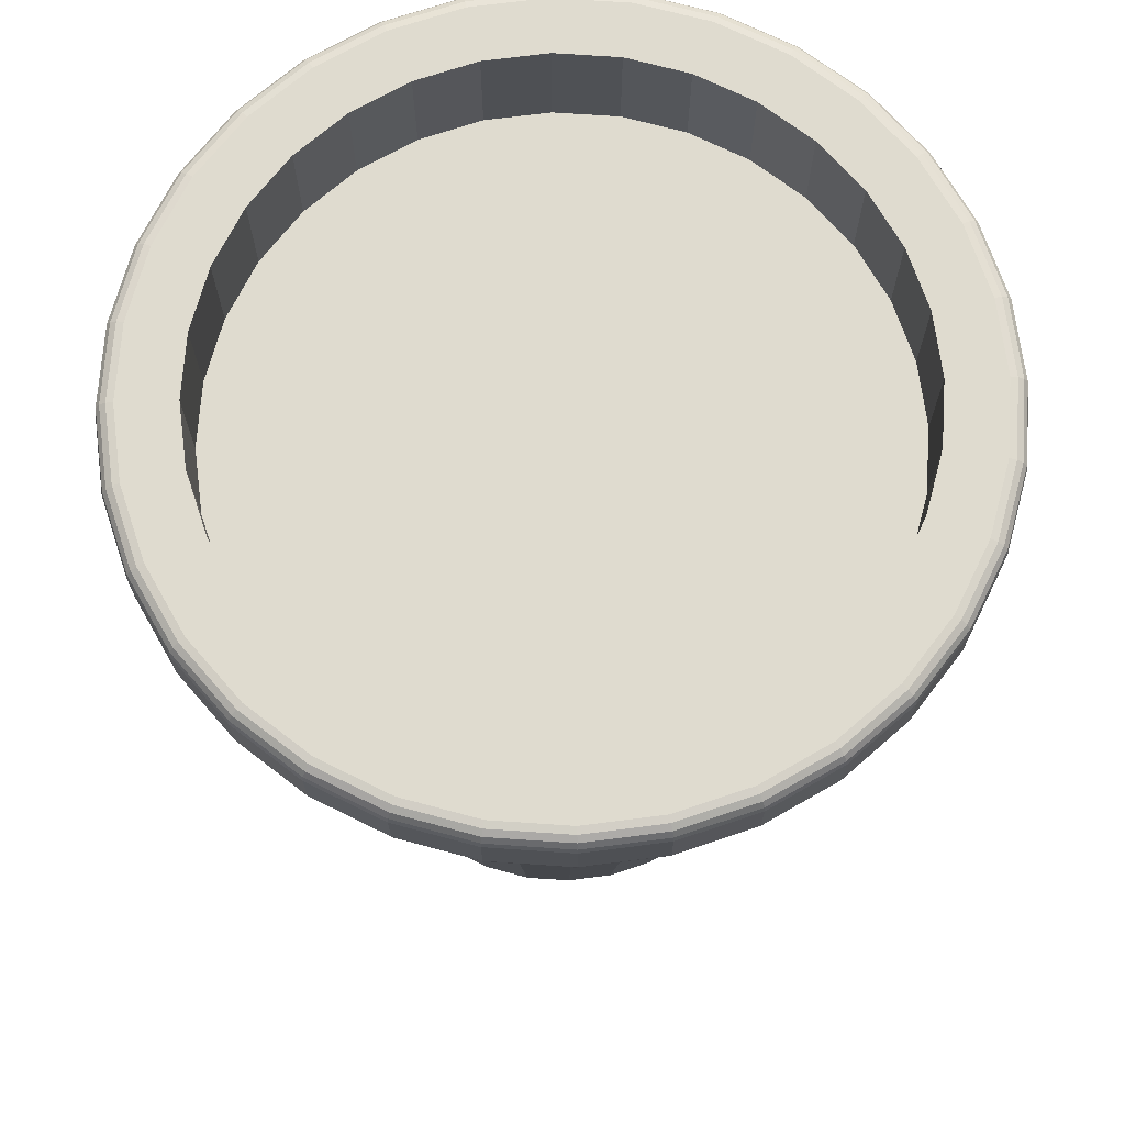
<metadata>
{"format":"obj","ext":"obj","renderer":"f3d","projection":"perspective","resolution":1024,"background":"white","views":[{"elev":70.3,"azim":144.5,"up":"+Y"}]}
</metadata>
<code>
o Cylinder
v 0 -1 -0.6696
v 0 1 -1
v 0.1306 -1 -0.6567
v 0.1951 1 -0.9808
v 0.2562 -1 -0.6186
v 0.3827 1 -0.9239
v 0.372 -1 -0.5568
v 0.5556 1 -0.8315
v 0.4735 -1 -0.4735
v 0.7071 1 -0.7071
v 0.5568 -1 -0.372
v 0.8315 1 -0.5556
v 0.6186 -1 -0.2562
v 0.9239 1 -0.3827
v 0.6567 -1 -0.1306
v 0.9808 1 -0.1951
v 0.6696 -1 0
v 1 1 0
v 0.6567 -1 0.1306
v 0.9808 1 0.1951
v 0.6186 -1 0.2562
v 0.9239 1 0.3827
v 0.5568 -1 0.372
v 0.8315 1 0.5556
v 0.4735 -1 0.4735
v 0.7071 1 0.7071
v 0.372 -1 0.5568
v 0.5556 1 0.8315
v 0.2562 -1 0.6186
v 0.3827 1 0.9239
v 0.1306 -1 0.6567
v 0.1951 1 0.9808
v -0 -1 0.6696
v -0 1 1
v -0.1306 -1 0.6567
v -0.1951 1 0.9808
v -0.2562 -1 0.6186
v -0.3827 1 0.9239
v -0.372 -1 0.5568
v -0.5556 1 0.8315
v -0.4735 -1 0.4735
v -0.7071 1 0.7071
v -0.5568 -1 0.372
v -0.8315 1 0.5556
v -0.6186 -1 0.2562
v -0.9239 1 0.3827
v -0.6567 -1 0.1306
v -0.9808 1 0.1951
v -0.6696 -1 -0
v -1 1 -0
v -0.6567 -1 -0.1306
v -0.9808 1 -0.1951
v -0.6186 -1 -0.2562
v -0.9239 1 -0.3827
v -0.5568 -1 -0.372
v -0.8315 1 -0.5556
v -0.4735 -1 -0.4735
v -0.7071 1 -0.7071
v -0.372 -1 -0.5568
v -0.5556 1 -0.8315
v -0.2562 -1 -0.6186
v -0.3827 1 -0.9239
v -0.1306 -1 -0.6567
v -0.1951 1 -0.9808
v 0.1951 1.113 -0.9808
v 0 1.113 -1
v 0.3827 1.113 -0.9239
v 0.5556 1.113 -0.8315
v 0.7071 1.113 -0.7071
v 0.8315 1.113 -0.5556
v 0.9239 1.113 -0.3827
v 0.9808 1.113 -0.1951
v 1 1.113 0
v 0.9808 1.113 0.1951
v 0.9239 1.113 0.3827
v 0.8315 1.113 0.5556
v 0.7071 1.113 0.7071
v 0.5556 1.113 0.8315
v 0.3827 1.113 0.9239
v 0.1951 1.113 0.9808
v -0 1.113 1
v -0.1951 1.113 0.9808
v -0.3827 1.113 0.9239
v -0.5556 1.113 0.8315
v -0.7071 1.113 0.7071
v -0.8315 1.113 0.5556
v -0.9239 1.113 0.3827
v -0.9808 1.113 0.1951
v -1 1.113 -0
v -0.9808 1.113 -0.1951
v -0.9239 1.113 -0.3827
v -0.8315 1.113 -0.5556
v -0.7071 1.113 -0.7071
v -0.5556 1.113 -0.8315
v -0.3827 1.113 -0.9239
v -0.1951 1.113 -0.9808
v 0.1817 1.356 -0.9133
v 0 1.356 -0.9312
v 0.3564 1.356 -0.8603
v 0.5174 1.356 -0.7743
v 0.6585 1.356 -0.6585
v 0.7743 1.356 -0.5174
v 0.8603 1.356 -0.3564
v 0.9133 1.356 -0.1817
v 0.9312 1.356 0
v 0.9133 1.356 0.1817
v 0.8603 1.356 0.3564
v 0.7743 1.356 0.5174
v 0.6585 1.356 0.6585
v 0.5174 1.356 0.7743
v 0.3564 1.356 0.8603
v 0.1817 1.356 0.9133
v -0 1.356 0.9312
v -0.1817 1.356 0.9133
v -0.3564 1.356 0.8603
v -0.5174 1.356 0.7743
v -0.6585 1.356 0.6585
v -0.7743 1.356 0.5174
v -0.8603 1.356 0.3564
v -0.9133 1.356 0.1817
v -0.9312 1.356 -0
v -0.9133 1.356 -0.1817
v -0.8603 1.356 -0.3564
v -0.7743 1.356 -0.5174
v -0.6585 1.356 -0.6585
v -0.5174 1.356 -0.7743
v -0.3564 1.356 -0.8603
v -0.1817 1.356 -0.9133
v 0.1817 1.047 -0.9133
v 0 1.047 -0.9312
v 0.3564 1.047 -0.8603
v 0.5174 1.047 -0.7743
v 0.6585 1.047 -0.6585
v 0.7743 1.047 -0.5174
v 0.8603 1.047 -0.3564
v 0.9133 1.047 -0.1817
v 0.9312 1.047 0
v 0.9133 1.047 0.1817
v 0.8603 1.047 0.3564
v 0.7743 1.047 0.5174
v 0.6585 1.047 0.6585
v 0.5174 1.047 0.7743
v 0.3564 1.047 0.8603
v 0.1817 1.047 0.9133
v -0 1.047 0.9312
v -0.1817 1.047 0.9133
v -0.3564 1.047 0.8603
v -0.5174 1.047 0.7743
v -0.6585 1.047 0.6585
v -0.7743 1.047 0.5174
v -0.8603 1.047 0.3564
v -0.9133 1.047 0.1817
v -0.9312 1.047 -0
v -0.9133 1.047 -0.1817
v -0.8603 1.047 -0.3564
v -0.7743 1.047 -0.5174
v -0.6585 1.047 -0.6585
v -0.5174 1.047 -0.7743
v -0.3564 1.047 -0.8603
v -0.1817 1.047 -0.9133
v 0 -1.145 -0.4552
v 0.08881 -1.145 -0.4465
v 0.1742 -1.145 -0.4206
v 0.2529 -1.145 -0.3785
v 0.3219 -1.145 -0.3219
v 0.3785 -1.145 -0.2529
v 0.4206 -1.145 -0.1742
v 0.4465 -1.145 -0.08881
v 0.4552 -1.145 0
v 0.4465 -1.145 0.08881
v 0.4206 -1.145 0.1742
v 0.3785 -1.145 0.2529
v 0.3219 -1.145 0.3219
v 0.2529 -1.145 0.3785
v 0.1742 -1.145 0.4206
v 0.08881 -1.145 0.4465
v -0 -1.145 0.4552
v -0.08881 -1.145 0.4465
v -0.1742 -1.145 0.4206
v -0.2529 -1.145 0.3785
v -0.3219 -1.145 0.3219
v -0.3785 -1.145 0.2529
v -0.4206 -1.145 0.1742
v -0.4465 -1.145 0.08881
v -0.4552 -1.145 0
v -0.4465 -1.145 -0.08881
v -0.4206 -1.145 -0.1742
v -0.3785 -1.145 -0.2529
v -0.3219 -1.145 -0.3219
v -0.2529 -1.145 -0.3785
v -0.1742 -1.145 -0.4206
v -0.08881 -1.145 -0.4465
v 0.2131 1.356 -1.071
v 0.2233 1.304 -1.122
v 0.217 1.352 -1.091
v 0.2203 1.341 -1.107
v 0.2225 1.324 -1.118
v 0 1.304 -1.144
v 0 1.356 -1.092
v 0 1.324 -1.14
v 0 1.341 -1.129
v 0 1.352 -1.112
v 0.418 1.356 -1.009
v 0.4379 1.304 -1.057
v 0.4256 1.352 -1.028
v 0.4321 1.341 -1.043
v 0.4364 1.324 -1.054
v 0.6068 1.356 -0.9082
v 0.6358 1.304 -0.9515
v 0.6179 1.352 -0.9247
v 0.6273 1.341 -0.9388
v 0.6336 1.324 -0.9482
v 0.7723 1.356 -0.7723
v 0.8092 1.304 -0.8092
v 0.7864 1.352 -0.7864
v 0.7984 1.341 -0.7984
v 0.8064 1.324 -0.8064
v 0.9082 1.356 -0.6068
v 0.9515 1.304 -0.6358
v 0.9247 1.352 -0.6179
v 0.9388 1.341 -0.6273
v 0.9482 1.324 -0.6336
v 1.009 1.356 -0.418
v 1.057 1.304 -0.4379
v 1.028 1.352 -0.4256
v 1.043 1.341 -0.4321
v 1.054 1.324 -0.4364
v 1.071 1.356 -0.2131
v 1.122 1.304 -0.2233
v 1.091 1.352 -0.217
v 1.107 1.341 -0.2203
v 1.118 1.324 -0.2225
v 1.092 1.356 0
v 1.144 1.304 0
v 1.112 1.352 0
v 1.129 1.341 0
v 1.14 1.324 0
v 1.071 1.356 0.2131
v 1.122 1.304 0.2233
v 1.091 1.352 0.217
v 1.107 1.341 0.2203
v 1.118 1.324 0.2225
v 1.009 1.356 0.418
v 1.057 1.304 0.4379
v 1.028 1.352 0.4256
v 1.043 1.341 0.4321
v 1.054 1.324 0.4364
v 0.9082 1.356 0.6068
v 0.9515 1.304 0.6358
v 0.9247 1.352 0.6179
v 0.9388 1.341 0.6273
v 0.9482 1.324 0.6336
v 0.7723 1.356 0.7723
v 0.8092 1.304 0.8092
v 0.7864 1.352 0.7864
v 0.7984 1.341 0.7984
v 0.8064 1.324 0.8064
v 0.6068 1.356 0.9082
v 0.6358 1.304 0.9515
v 0.6179 1.352 0.9247
v 0.6273 1.341 0.9388
v 0.6336 1.324 0.9482
v 0.418 1.356 1.009
v 0.4379 1.304 1.057
v 0.4256 1.352 1.028
v 0.4321 1.341 1.043
v 0.4364 1.324 1.054
v 0.2131 1.356 1.071
v 0.2233 1.304 1.122
v 0.217 1.352 1.091
v 0.2203 1.341 1.107
v 0.2225 1.324 1.118
v -0 1.356 1.092
v -0 1.304 1.144
v -0 1.352 1.112
v -0 1.341 1.129
v -0 1.324 1.14
v -0.2131 1.356 1.071
v -0.2233 1.304 1.122
v -0.217 1.352 1.091
v -0.2203 1.341 1.107
v -0.2225 1.324 1.118
v -0.418 1.356 1.009
v -0.4379 1.304 1.057
v -0.4256 1.352 1.028
v -0.4321 1.341 1.043
v -0.4364 1.324 1.054
v -0.6068 1.356 0.9082
v -0.6358 1.304 0.9515
v -0.6179 1.352 0.9247
v -0.6273 1.341 0.9388
v -0.6336 1.324 0.9482
v -0.7723 1.356 0.7723
v -0.8092 1.304 0.8092
v -0.7864 1.352 0.7864
v -0.7984 1.341 0.7984
v -0.8064 1.324 0.8064
v -0.9082 1.356 0.6068
v -0.9515 1.304 0.6358
v -0.9247 1.352 0.6179
v -0.9388 1.341 0.6273
v -0.9482 1.324 0.6336
v -1.009 1.356 0.418
v -1.057 1.304 0.4379
v -1.028 1.352 0.4256
v -1.043 1.341 0.4321
v -1.054 1.324 0.4364
v -1.071 1.356 0.2131
v -1.122 1.304 0.2233
v -1.091 1.352 0.217
v -1.107 1.341 0.2203
v -1.118 1.324 0.2225
v -1.092 1.356 -0
v -1.144 1.304 -0
v -1.112 1.352 -0
v -1.129 1.341 -0
v -1.14 1.324 -0
v -1.071 1.356 -0.2131
v -1.122 1.304 -0.2233
v -1.091 1.352 -0.217
v -1.107 1.341 -0.2203
v -1.118 1.324 -0.2225
v -1.009 1.356 -0.418
v -1.057 1.304 -0.4379
v -1.028 1.352 -0.4256
v -1.043 1.341 -0.4321
v -1.054 1.324 -0.4364
v -0.9082 1.356 -0.6068
v -0.9515 1.304 -0.6358
v -0.9247 1.352 -0.6179
v -0.9388 1.341 -0.6273
v -0.9482 1.324 -0.6336
v -0.7723 1.356 -0.7723
v -0.8092 1.304 -0.8092
v -0.7864 1.352 -0.7864
v -0.7984 1.341 -0.7984
v -0.8064 1.324 -0.8064
v -0.6068 1.356 -0.9082
v -0.6358 1.304 -0.9515
v -0.6179 1.352 -0.9247
v -0.6273 1.341 -0.9388
v -0.6336 1.324 -0.9482
v -0.418 1.356 -1.009
v -0.4379 1.304 -1.057
v -0.4256 1.352 -1.028
v -0.4321 1.341 -1.043
v -0.4364 1.324 -1.054
v -0.2131 1.356 -1.071
v -0.2233 1.304 -1.122
v -0.217 1.352 -1.091
v -0.2203 1.341 -1.107
v -0.2225 1.324 -1.118
v 0.2233 1.168 -1.122
v 0.2124 1.113 -1.068
v 0.2224 1.147 -1.118
v 0.2201 1.129 -1.106
v 0.2166 1.117 -1.089
v -0 1.113 -1.089
v -0 1.168 -1.144
v -0 1.117 -1.11
v -0 1.129 -1.128
v -0 1.147 -1.14
v 0.4379 1.168 -1.057
v 0.4166 1.113 -1.006
v 0.4363 1.147 -1.053
v 0.4317 1.129 -1.042
v 0.4248 1.117 -1.026
v 0.6358 1.168 -0.9515
v 0.6049 1.113 -0.9052
v 0.6334 1.147 -0.948
v 0.6267 1.129 -0.9379
v 0.6167 1.117 -0.9229
v 0.8092 1.168 -0.8092
v 0.7699 1.113 -0.7699
v 0.8062 1.147 -0.8062
v 0.7977 1.129 -0.7977
v 0.7849 1.117 -0.7849
v 0.9515 1.168 -0.6358
v 0.9052 1.113 -0.6049
v 0.948 1.147 -0.6334
v 0.9379 1.129 -0.6267
v 0.9229 1.117 -0.6167
v 1.057 1.168 -0.4379
v 1.006 1.113 -0.4166
v 1.053 1.147 -0.4363
v 1.042 1.129 -0.4317
v 1.026 1.117 -0.4248
v 1.122 1.168 -0.2233
v 1.068 1.113 -0.2124
v 1.118 1.147 -0.2224
v 1.106 1.129 -0.2201
v 1.089 1.117 -0.2166
v 1.144 1.168 0
v 1.089 1.113 0
v 1.14 1.147 0
v 1.128 1.129 0
v 1.11 1.117 0
v 1.122 1.168 0.2233
v 1.068 1.113 0.2124
v 1.118 1.147 0.2224
v 1.106 1.129 0.2201
v 1.089 1.117 0.2166
v 1.057 1.168 0.4379
v 1.006 1.113 0.4166
v 1.053 1.147 0.4363
v 1.042 1.129 0.4317
v 1.026 1.117 0.4248
v 0.9515 1.168 0.6358
v 0.9053 1.113 0.6049
v 0.948 1.147 0.6334
v 0.9379 1.129 0.6267
v 0.9229 1.117 0.6167
v 0.8092 1.168 0.8092
v 0.7699 1.113 0.7699
v 0.8062 1.147 0.8062
v 0.7977 1.129 0.7977
v 0.7849 1.117 0.7849
v 0.6358 1.168 0.9515
v 0.6049 1.113 0.9053
v 0.6334 1.147 0.948
v 0.6267 1.129 0.9379
v 0.6167 1.117 0.9229
v 0.4379 1.168 1.057
v 0.4166 1.113 1.006
v 0.4363 1.147 1.053
v 0.4317 1.129 1.042
v 0.4248 1.117 1.026
v 0.2233 1.168 1.122
v 0.2124 1.113 1.068
v 0.2224 1.147 1.118
v 0.2201 1.129 1.106
v 0.2166 1.117 1.089
v -0 1.168 1.144
v -0 1.113 1.089
v -0 1.147 1.14
v -0 1.129 1.128
v -0 1.117 1.11
v -0.2233 1.168 1.122
v -0.2124 1.113 1.068
v -0.2224 1.147 1.118
v -0.2201 1.129 1.106
v -0.2166 1.117 1.089
v -0.4379 1.168 1.057
v -0.4166 1.113 1.006
v -0.4363 1.147 1.053
v -0.4317 1.129 1.042
v -0.4248 1.117 1.026
v -0.6358 1.168 0.9515
v -0.6049 1.113 0.9052
v -0.6334 1.147 0.948
v -0.6267 1.129 0.9379
v -0.6167 1.117 0.9229
v -0.8092 1.168 0.8092
v -0.7699 1.113 0.7699
v -0.8062 1.147 0.8062
v -0.7977 1.129 0.7977
v -0.7849 1.117 0.7849
v -0.9515 1.168 0.6358
v -0.9052 1.113 0.6049
v -0.948 1.147 0.6334
v -0.9379 1.129 0.6267
v -0.9229 1.117 0.6167
v -1.057 1.168 0.4379
v -1.006 1.113 0.4166
v -1.053 1.147 0.4363
v -1.042 1.129 0.4317
v -1.026 1.117 0.4248
v -1.122 1.168 0.2233
v -1.068 1.113 0.2124
v -1.118 1.147 0.2224
v -1.106 1.129 0.2201
v -1.089 1.117 0.2166
v -1.144 1.168 -0
v -1.089 1.113 -0
v -1.14 1.147 -0
v -1.128 1.129 -0
v -1.11 1.117 -0
v -1.122 1.168 -0.2233
v -1.068 1.113 -0.2124
v -1.118 1.147 -0.2224
v -1.106 1.129 -0.2201
v -1.089 1.117 -0.2166
v -1.057 1.168 -0.4379
v -1.006 1.113 -0.4166
v -1.053 1.147 -0.4363
v -1.042 1.129 -0.4317
v -1.026 1.117 -0.4248
v -0.9515 1.168 -0.6358
v -0.9053 1.113 -0.6049
v -0.948 1.147 -0.6334
v -0.9379 1.129 -0.6267
v -0.9229 1.117 -0.6167
v -0.8092 1.168 -0.8092
v -0.7699 1.113 -0.7699
v -0.8062 1.147 -0.8062
v -0.7977 1.129 -0.7977
v -0.7849 1.117 -0.7849
v -0.6358 1.168 -0.9515
v -0.6049 1.113 -0.9052
v -0.6334 1.147 -0.948
v -0.6267 1.129 -0.9379
v -0.6167 1.117 -0.9229
v -0.4379 1.168 -1.057
v -0.4166 1.113 -1.006
v -0.4363 1.147 -1.053
v -0.4317 1.129 -1.042
v -0.4248 1.117 -1.026
v -0.2233 1.168 -1.122
v -0.2124 1.113 -1.068
v -0.2224 1.147 -1.118
v -0.2201 1.129 -1.106
v -0.2166 1.117 -1.089
f 1 2 4 3
f 3 4 6 5
f 5 6 8 7
f 7 8 10 9
f 9 10 12 11
f 11 12 14 13
f 13 14 16 15
f 15 16 18 17
f 17 18 20 19
f 19 20 22 21
f 21 22 24 23
f 23 24 26 25
f 25 26 28 27
f 27 28 30 29
f 29 30 32 31
f 31 32 34 33
f 33 34 36 35
f 35 36 38 37
f 37 38 40 39
f 39 40 42 41
f 41 42 44 43
f 43 44 46 45
f 45 46 48 47
f 47 48 50 49
f 49 50 52 51
f 51 52 54 53
f 53 54 56 55
f 55 56 58 57
f 57 58 60 59
f 59 60 62 61
f 10 8 68 69
f 61 62 64 63
f 63 64 2 1
f 25 27 174 173
f 403 398 239 244
f 28 26 77 78
f 46 44 86 87
f 64 62 95 96
f 20 18 73 74
f 38 36 82 83
f 56 54 91 92
f 12 10 69 70
f 30 28 78 79
f 48 46 87 88
f 4 2 66 65
f 2 64 96 66
f 22 20 74 75
f 40 38 83 84
f 58 56 92 93
f 14 12 70 71
f 32 30 79 80
f 50 48 88 89
f 6 4 65 67
f 24 22 75 76
f 42 40 84 85
f 60 58 93 94
f 16 14 71 72
f 34 32 80 81
f 52 50 89 90
f 8 6 67 68
f 26 24 76 77
f 44 42 85 86
f 62 60 94 95
f 18 16 72 73
f 36 34 81 82
f 54 52 90 91
f 258 253 109 110
f 473 468 309 314
f 408 403 244 249
f 478 473 314 319
f 413 408 249 254
f 483 478 319 324
f 418 413 254 259
f 488 483 324 329
f 423 418 259 264
f 493 488 329 334
f 428 423 264 269
f 363 353 194 204
f 498 493 334 339
f 433 428 269 274
f 65 66 358 354
f 503 498 339 344
f 438 433 274 279
f 373 368 209 214
f 508 503 344 349
f 443 438 279 284
f 378 373 214 219
f 448 443 284 289
f 383 378 219 224
f 368 363 204 209
f 453 448 289 294
f 388 383 224 229
f 458 453 294 299
f 393 388 229 234
f 463 458 299 304
f 398 393 234 239
f 468 463 304 309
f 273 268 112 113
f 328 323 123 124
f 263 258 110 111
f 333 328 124 125
f 80 79 424 429
f 203 193 97 99
f 338 333 125 126
f 268 263 111 112
f 67 65 354 364
f 343 338 126 127
f 278 273 113 114
f 213 208 100 101
f 348 343 127 128
f 283 278 114 115
f 218 213 101 102
f 288 283 115 116
f 223 218 102 103
f 208 203 99 100
f 293 288 116 117
f 228 223 103 104
f 298 293 117 118
f 233 228 104 105
f 303 298 118 119
f 238 233 105 106
f 308 303 119 120
f 243 238 106 107
f 313 308 120 121
f 248 243 107 108
f 318 313 121 122
f 253 248 108 109
f 323 318 122 123
f 115 114 146 147
f 199 348 128 98
f 94 93 494 499
f 81 80 429 434
f 68 67 364 369
f 95 94 499 504
f 82 81 434 439
f 69 68 369 374
f 96 95 504 509
f 83 82 439 444
f 70 69 374 379
f 66 96 509 358
f 84 83 444 449
f 71 70 379 384
f 85 84 449 454
f 72 71 384 389
f 86 85 454 459
f 73 72 389 394
f 87 86 459 464
f 74 73 394 399
f 88 87 464 469
f 75 74 399 404
f 89 88 469 474
f 76 75 404 409
f 90 89 474 479
f 77 76 409 414
f 91 90 479 484
f 78 77 414 419
f 92 91 484 489
f 79 78 419 424
f 359 508 349 198
f 93 92 489 494
f 129 130 160 159 158 157 156 155 154 153 152 151 150 149 148 147 146 145 144 143 142 141 140 139 138 137 136 135 134 133 132 131
f 102 101 133 134
f 98 128 160 130
f 116 115 147 148
f 103 102 134 135
f 117 116 148 149
f 104 103 135 136
f 118 117 149 150
f 105 104 136 137
f 119 118 150 151
f 106 105 137 138
f 120 119 151 152
f 107 106 138 139
f 121 120 152 153
f 108 107 139 140
f 122 121 153 154
f 109 108 140 141
f 123 122 154 155
f 110 109 141 142
f 124 123 155 156
f 111 110 142 143
f 97 98 130 129
f 125 124 156 157
f 112 111 143 144
f 99 97 129 131
f 126 125 157 158
f 113 112 144 145
f 100 99 131 132
f 127 126 158 159
f 114 113 145 146
f 101 100 132 133
f 128 127 159 160
f 161 162 163 164 165 166 167 168 169 170 171 172 173 174 175 176 177 178 179 180 181 182 183 184 185 186 187 188 189 190 191 192
f 43 45 183 182
f 61 63 192 191
f 17 19 170 169
f 35 37 179 178
f 53 55 188 187
f 9 11 166 165
f 27 29 175 174
f 45 47 184 183
f 1 3 162 161
f 63 1 161 192
f 19 21 171 170
f 37 39 180 179
f 55 57 189 188
f 11 13 167 166
f 29 31 176 175
f 47 49 185 184
f 3 5 163 162
f 21 23 172 171
f 39 41 181 180
f 57 59 190 189
f 13 15 168 167
f 31 33 177 176
f 49 51 186 185
f 5 7 164 163
f 23 25 173 172
f 41 43 182 181
f 59 61 191 190
f 15 17 169 168
f 33 35 178 177
f 51 53 187 186
f 7 9 165 164
f 194 198 200 197
f 197 200 201 196
f 196 201 202 195
f 195 202 199 193
f 204 194 197 207
f 207 197 196 206
f 206 196 195 205
f 205 195 193 203
f 209 204 207 212
f 212 207 206 211
f 211 206 205 210
f 210 205 203 208
f 214 209 212 217
f 217 212 211 216
f 216 211 210 215
f 215 210 208 213
f 219 214 217 222
f 222 217 216 221
f 221 216 215 220
f 220 215 213 218
f 224 219 222 227
f 227 222 221 226
f 226 221 220 225
f 225 220 218 223
f 229 224 227 232
f 232 227 226 231
f 231 226 225 230
f 230 225 223 228
f 234 229 232 237
f 237 232 231 236
f 236 231 230 235
f 235 230 228 233
f 239 234 237 242
f 242 237 236 241
f 241 236 235 240
f 240 235 233 238
f 244 239 242 247
f 247 242 241 246
f 246 241 240 245
f 245 240 238 243
f 249 244 247 252
f 252 247 246 251
f 251 246 245 250
f 250 245 243 248
f 254 249 252 257
f 257 252 251 256
f 256 251 250 255
f 255 250 248 253
f 259 254 257 262
f 262 257 256 261
f 261 256 255 260
f 260 255 253 258
f 264 259 262 267
f 267 262 261 266
f 266 261 260 265
f 265 260 258 263
f 269 264 267 272
f 272 267 266 271
f 271 266 265 270
f 270 265 263 268
f 274 269 272 277
f 277 272 271 276
f 276 271 270 275
f 275 270 268 273
f 279 274 277 282
f 282 277 276 281
f 281 276 275 280
f 280 275 273 278
f 284 279 282 287
f 287 282 281 286
f 286 281 280 285
f 285 280 278 283
f 289 284 287 292
f 292 287 286 291
f 291 286 285 290
f 290 285 283 288
f 294 289 292 297
f 297 292 291 296
f 296 291 290 295
f 295 290 288 293
f 299 294 297 302
f 302 297 296 301
f 301 296 295 300
f 300 295 293 298
f 304 299 302 307
f 307 302 301 306
f 306 301 300 305
f 305 300 298 303
f 309 304 307 312
f 312 307 306 311
f 311 306 305 310
f 310 305 303 308
f 314 309 312 317
f 317 312 311 316
f 316 311 310 315
f 315 310 308 313
f 319 314 317 322
f 322 317 316 321
f 321 316 315 320
f 320 315 313 318
f 324 319 322 327
f 327 322 321 326
f 326 321 320 325
f 325 320 318 323
f 329 324 327 332
f 332 327 326 331
f 331 326 325 330
f 330 325 323 328
f 334 329 332 337
f 337 332 331 336
f 336 331 330 335
f 335 330 328 333
f 339 334 337 342
f 342 337 336 341
f 341 336 335 340
f 340 335 333 338
f 344 339 342 347
f 347 342 341 346
f 346 341 340 345
f 345 340 338 343
f 349 344 347 352
f 352 347 346 351
f 351 346 345 350
f 350 345 343 348
f 198 349 352 200
f 200 352 351 201
f 201 351 350 202
f 202 350 348 199
f 193 199 98 97
f 354 358 360 357
f 357 360 361 356
f 356 361 362 355
f 355 362 359 353
f 364 354 357 367
f 367 357 356 366
f 366 356 355 365
f 365 355 353 363
f 369 364 367 372
f 372 367 366 371
f 371 366 365 370
f 370 365 363 368
f 374 369 372 377
f 377 372 371 376
f 376 371 370 375
f 375 370 368 373
f 379 374 377 382
f 382 377 376 381
f 381 376 375 380
f 380 375 373 378
f 384 379 382 387
f 387 382 381 386
f 386 381 380 385
f 385 380 378 383
f 389 384 387 392
f 392 387 386 391
f 391 386 385 390
f 390 385 383 388
f 394 389 392 397
f 397 392 391 396
f 396 391 390 395
f 395 390 388 393
f 399 394 397 402
f 402 397 396 401
f 401 396 395 400
f 400 395 393 398
f 404 399 402 407
f 407 402 401 406
f 406 401 400 405
f 405 400 398 403
f 409 404 407 412
f 412 407 406 411
f 411 406 405 410
f 410 405 403 408
f 414 409 412 417
f 417 412 411 416
f 416 411 410 415
f 415 410 408 413
f 419 414 417 422
f 422 417 416 421
f 421 416 415 420
f 420 415 413 418
f 424 419 422 427
f 427 422 421 426
f 426 421 420 425
f 425 420 418 423
f 429 424 427 432
f 432 427 426 431
f 431 426 425 430
f 430 425 423 428
f 434 429 432 437
f 437 432 431 436
f 436 431 430 435
f 435 430 428 433
f 439 434 437 442
f 442 437 436 441
f 441 436 435 440
f 440 435 433 438
f 444 439 442 447
f 447 442 441 446
f 446 441 440 445
f 445 440 438 443
f 449 444 447 452
f 452 447 446 451
f 451 446 445 450
f 450 445 443 448
f 454 449 452 457
f 457 452 451 456
f 456 451 450 455
f 455 450 448 453
f 459 454 457 462
f 462 457 456 461
f 461 456 455 460
f 460 455 453 458
f 464 459 462 467
f 467 462 461 466
f 466 461 460 465
f 465 460 458 463
f 469 464 467 472
f 472 467 466 471
f 471 466 465 470
f 470 465 463 468
f 474 469 472 477
f 477 472 471 476
f 476 471 470 475
f 475 470 468 473
f 479 474 477 482
f 482 477 476 481
f 481 476 475 480
f 480 475 473 478
f 484 479 482 487
f 487 482 481 486
f 486 481 480 485
f 485 480 478 483
f 489 484 487 492
f 492 487 486 491
f 491 486 485 490
f 490 485 483 488
f 494 489 492 497
f 497 492 491 496
f 496 491 490 495
f 495 490 488 493
f 499 494 497 502
f 502 497 496 501
f 501 496 495 500
f 500 495 493 498
f 504 499 502 507
f 507 502 501 506
f 506 501 500 505
f 505 500 498 503
f 509 504 507 512
f 512 507 506 511
f 511 506 505 510
f 510 505 503 508
f 358 509 512 360
f 360 512 511 361
f 361 511 510 362
f 362 510 508 359
f 353 359 198 194

</code>
